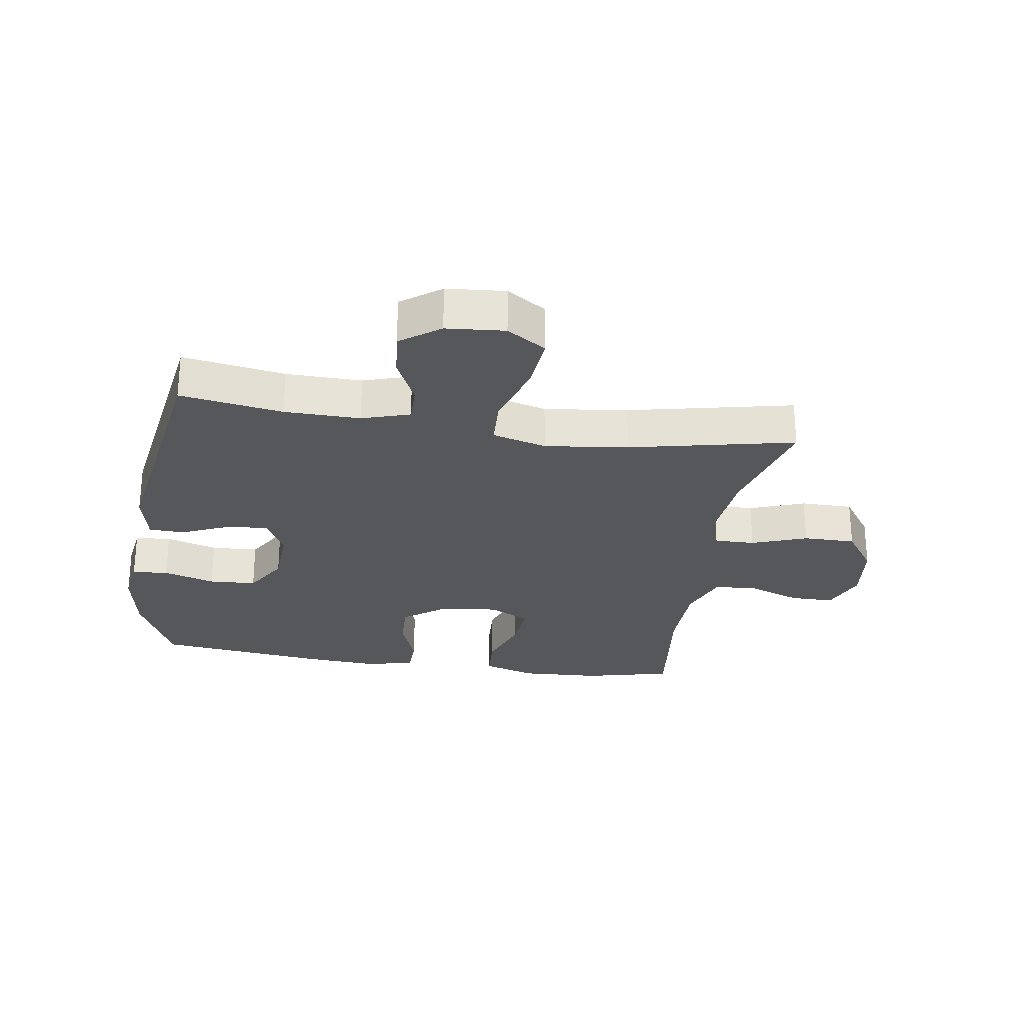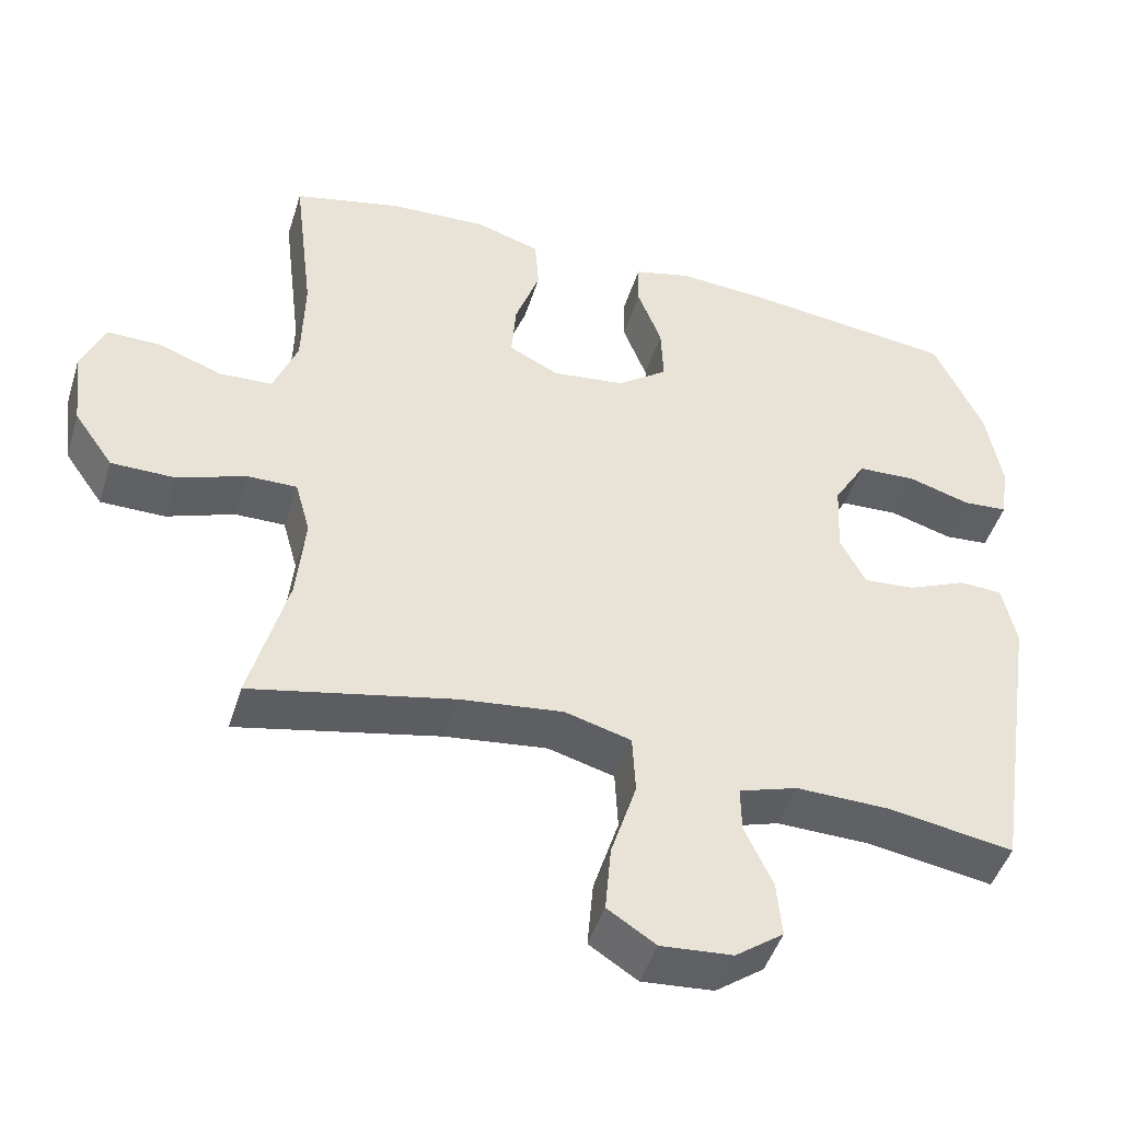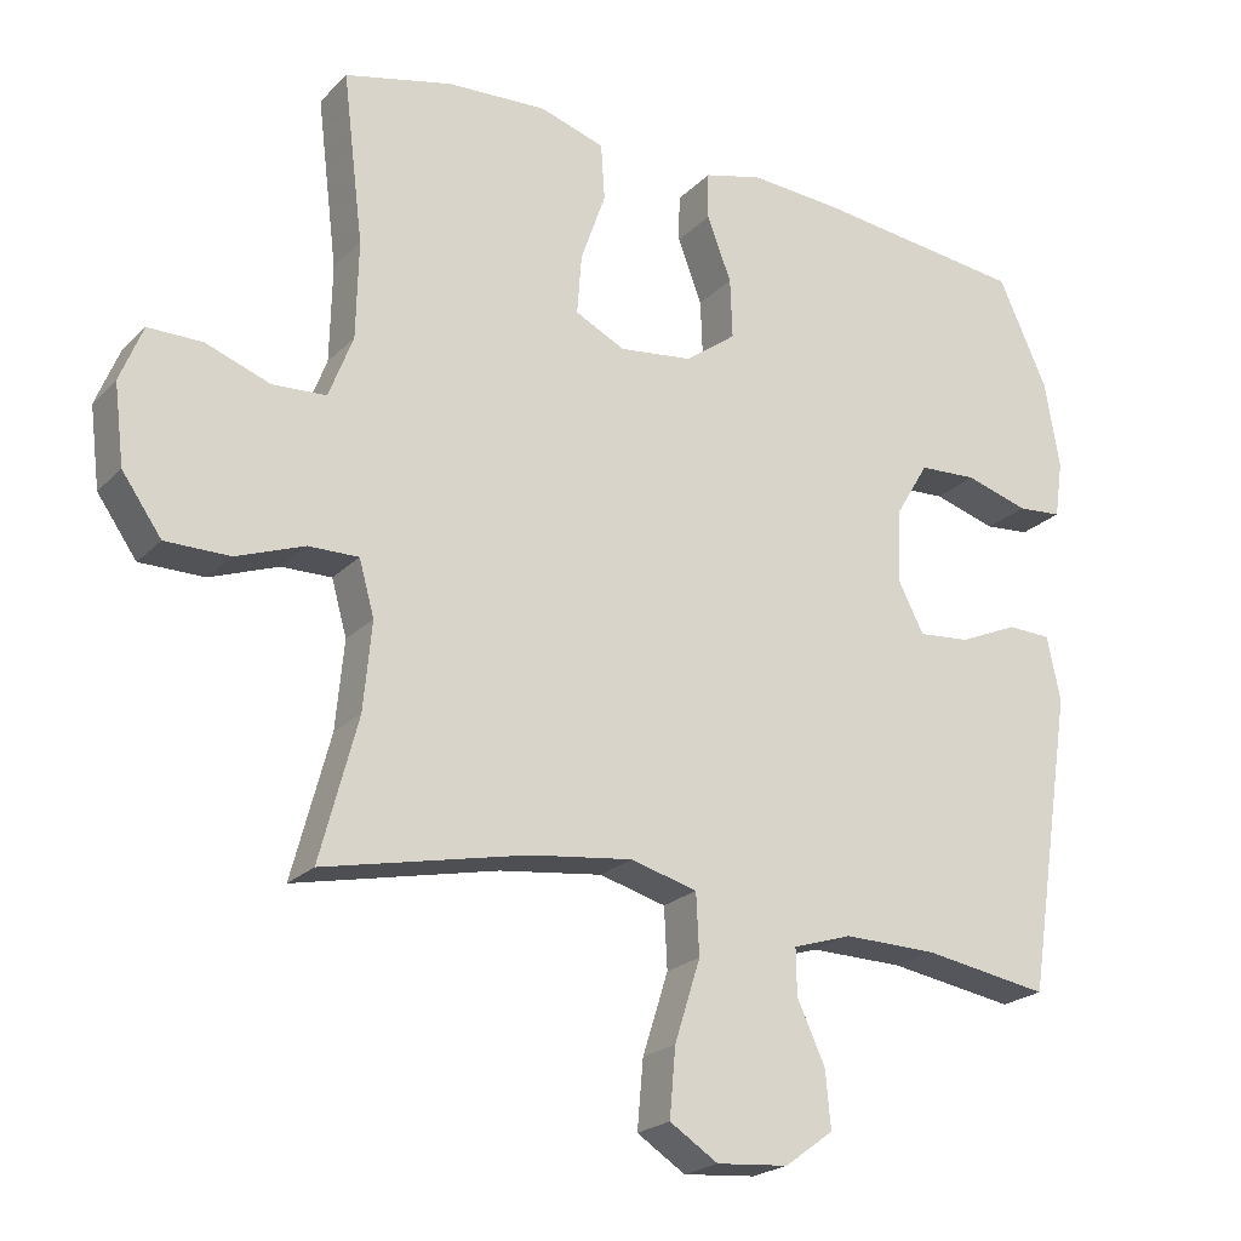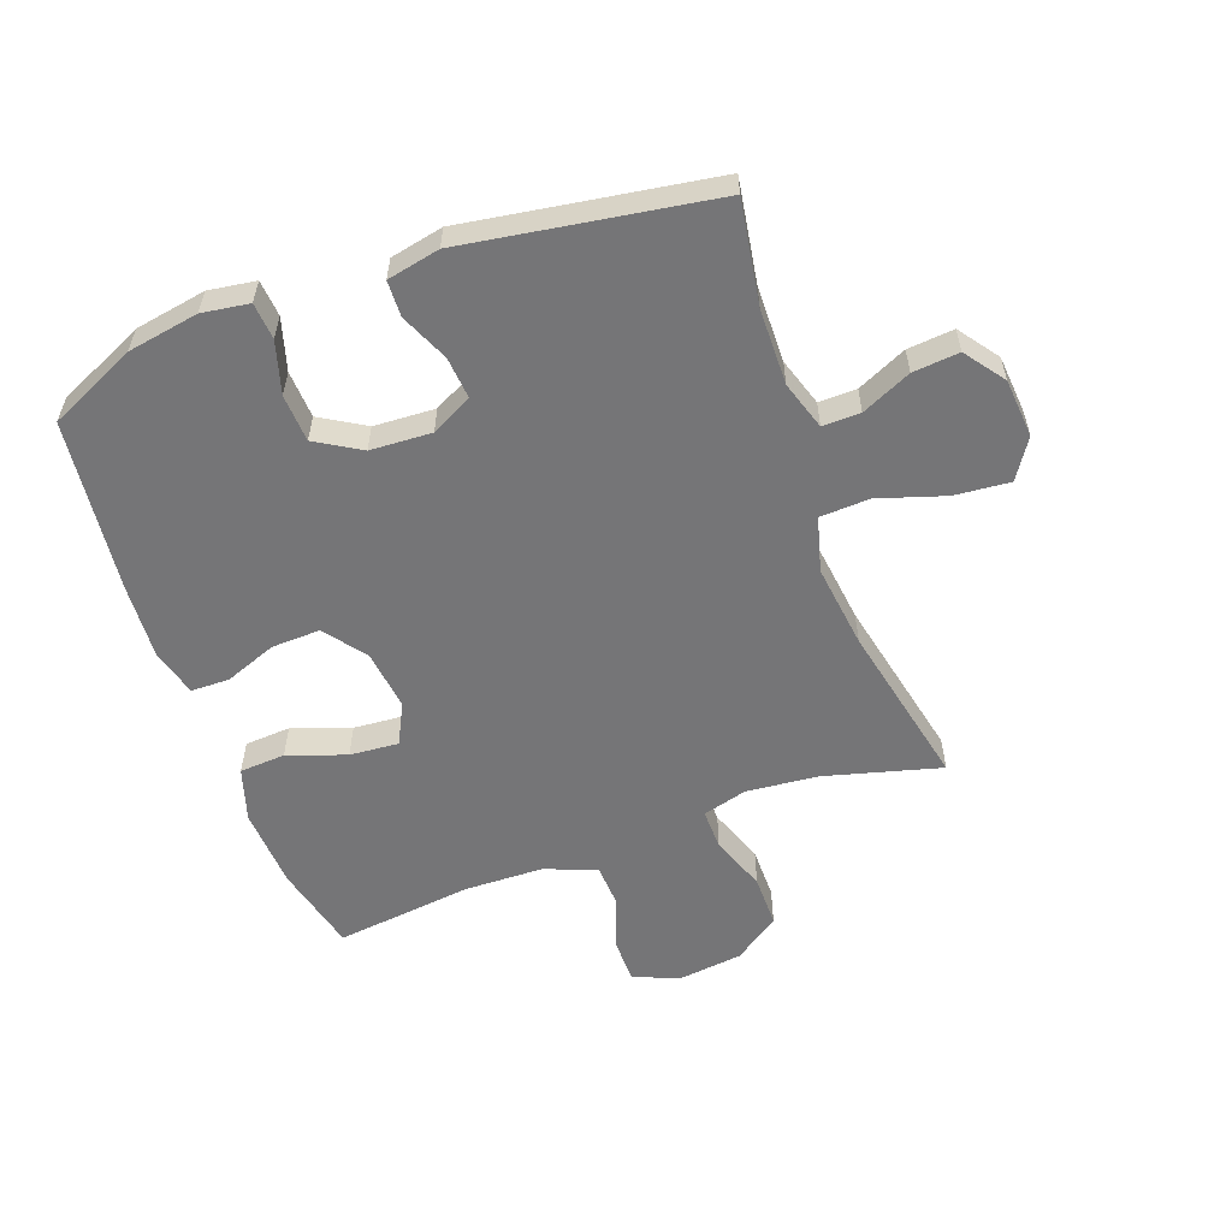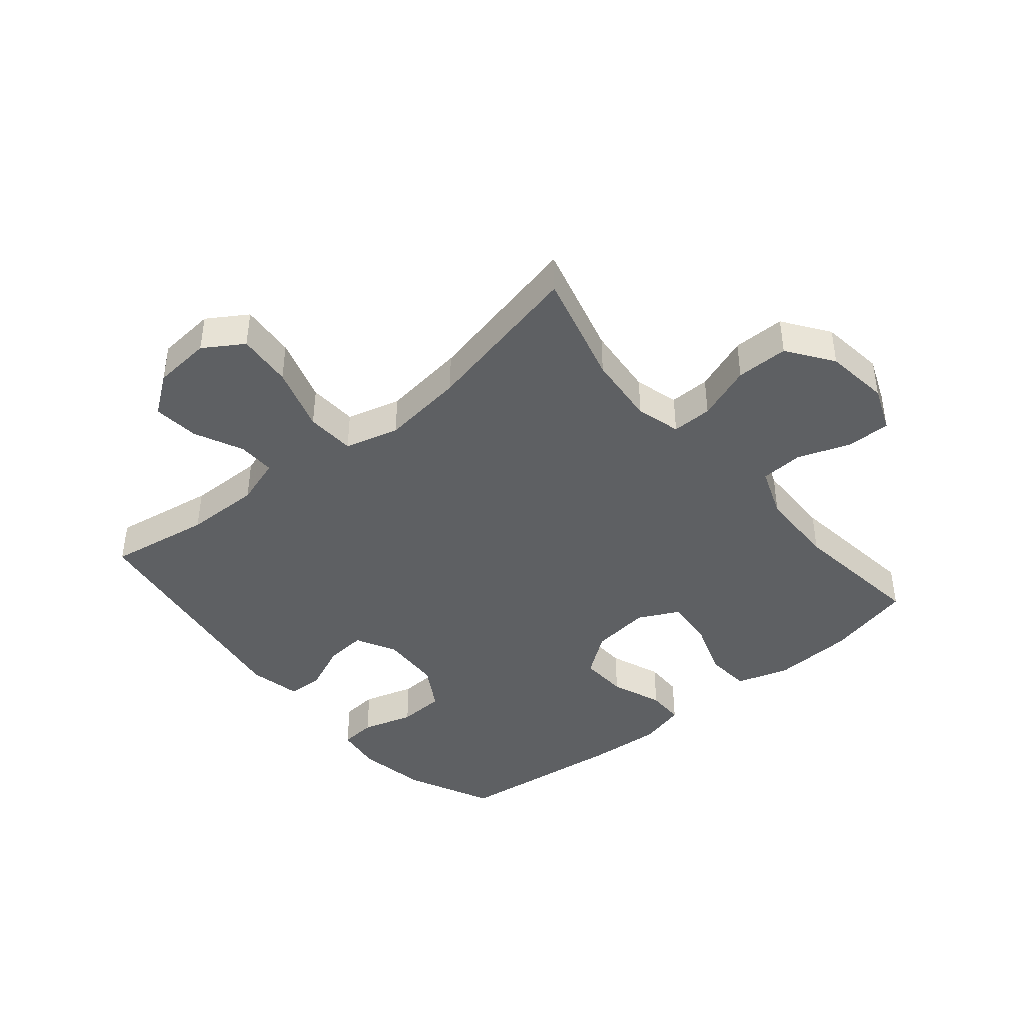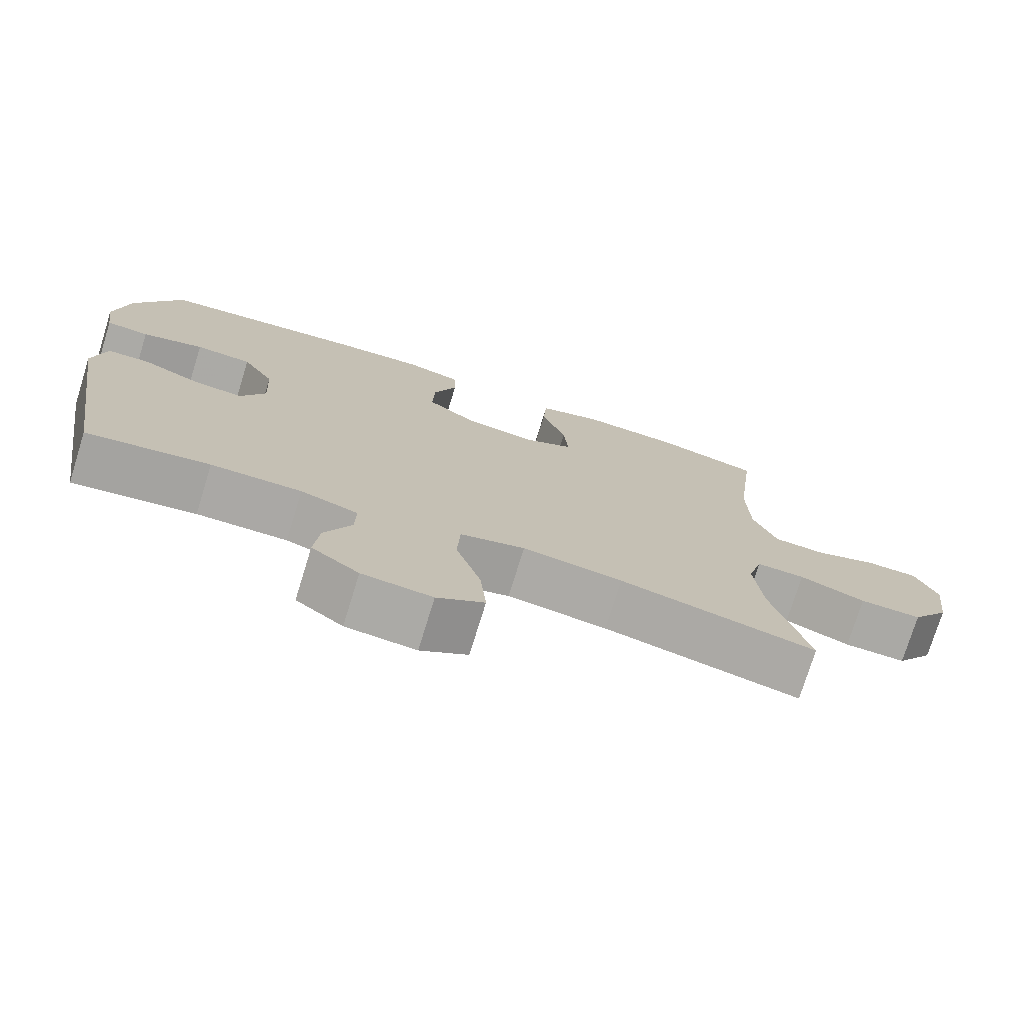
<metadata>
{"format":"obj","ext":"obj","renderer":"f3d","projection":"perspective","resolution":1024,"background":"white","views":[{"elev":-26.9,"azim":171.2,"up":"+Y"},{"elev":-46.7,"azim":-17.2,"up":"+Z"},{"elev":-22.0,"azim":-31.4,"up":"+Z"},{"elev":-56.6,"azim":109.9,"up":"+Y"},{"elev":-42.1,"azim":-140.1,"up":"+Y"},{"elev":-75.3,"azim":162.8,"up":"+Z"}]}
</metadata>
<code>
v 0.5 0.07 0.5
v 0.565 0.07 0.359
v 0.585 0.07 0.244
v 0.574 0.07 0.168
v 0.515 0.07 0.163
v 0.431 0.07 0.188
v 0.354 0.07 0.184
v 0.311 0.07 0.112
v 0.306 0.07 0.013
v 0.34 0.07 -0.053
v 0.408 0.07 -0.047
v 0.486 0.07 -0.013
v 0.544 0.07 -0.015
v 0.562 0.07 -0.1
v 0.5 0.07 -0.5
v 0.333 0.07 -0.473
v 0.21 0.07 -0.471
v 0.132 0.07 -0.496
v 0.133 0.07 -0.557
v 0.17 0.07 -0.637
v 0.177 0.07 -0.712
v 0.113 0.07 -0.759
v 0.018 0.07 -0.767
v -0.046 0.07 -0.726
v -0.038 0.07 -0.636
v -0.004 0.07 -0.529
v -0.008 0.07 -0.449
v -0.096 0.07 -0.425
v -0.232 0.07 -0.442
v -0.5 0.07 -0.5
v -0.45 0.07 -0.313
v -0.439 0.07 -0.197
v -0.459 0.07 -0.125
v -0.525 0.07 -0.126
v -0.615 0.07 -0.159
v -0.7 0.07 -0.159
v -0.752 0.07 -0.085
v -0.765 0.07 0.02
v -0.735 0.07 0.094
v -0.664 0.07 0.094
v -0.578 0.07 0.063
v -0.508 0.07 0.067
v -0.476 0.07 0.15
v -0.473 0.07 0.278
v -0.5 0.07 0.5
v -0.358 0.07 0.534
v -0.226 0.07 0.541
v -0.14 0.07 0.514
v -0.135 0.07 0.44
v -0.168 0.07 0.346
v -0.174 0.07 0.267
v -0.108 0.07 0.234
v -0.011 0.07 0.246
v 0.056 0.07 0.296
v 0.053 0.07 0.375
v 0.021 0.07 0.459
v 0.022 0.07 0.521
v 0.099 0.07 0.541
v 0.219 0.07 0.533
v 0.5 0 0.5
v 0.565 0 0.359
v 0.585 0 0.244
v 0.574 0 0.168
v 0.515 0 0.163
v 0.431 0 0.188
v 0.354 0 0.184
v 0.311 0 0.112
v 0.306 0 0.013
v 0.34 0 -0.053
v 0.408 0 -0.047
v 0.486 0 -0.013
v 0.544 0 -0.015
v 0.562 0 -0.1
v 0.5 0 -0.5
v 0.333 0 -0.473
v 0.21 0 -0.471
v 0.132 0 -0.496
v 0.133 0 -0.557
v 0.17 0 -0.637
v 0.177 0 -0.712
v 0.113 0 -0.759
v 0.018 0 -0.767
v -0.046 0 -0.726
v -0.038 0 -0.636
v -0.004 0 -0.529
v -0.008 0 -0.449
v -0.096 0 -0.425
v -0.232 0 -0.442
v -0.5 0 -0.5
v -0.45 0 -0.313
v -0.439 0 -0.197
v -0.459 0 -0.125
v -0.525 0 -0.126
v -0.615 0 -0.159
v -0.7 0 -0.159
v -0.752 0 -0.085
v -0.765 0 0.02
v -0.735 0 0.094
v -0.664 0 0.094
v -0.578 0 0.063
v -0.508 0 0.067
v -0.476 0 0.15
v -0.473 0 0.278
v -0.5 0 0.5
v -0.358 0 0.534
v -0.226 0 0.541
v -0.14 0 0.514
v -0.135 0 0.44
v -0.168 0 0.346
v -0.174 0 0.267
v -0.108 0 0.234
v -0.011 0 0.246
v 0.056 0 0.296
v 0.053 0 0.375
v 0.021 0 0.459
v 0.022 0 0.521
v 0.099 0 0.541
v 0.219 0 0.533
f 55 56 57 58
f 54 55 58 59
f 47 48 49 50
f 47 50 51
f 44 45 46 47
f 43 44 47 51
f 42 43 51 52
f 38 39 40 41
f 38 41 42
f 37 38 42
f 34 35 36 37
f 33 34 37 42
f 32 33 42 52
f 29 30 31
f 28 29 31 32
f 27 28 32 52
f 23 24 25 26
f 23 26 27
f 22 23 27
f 19 20 21 22
f 18 19 22 27
f 17 18 27 52
f 13 14 15 16
f 11 12 13 16
f 10 11 16 17
f 9 10 17 52
f 3 4 5 6
f 3 6 7
f 2 3 7
f 54 59 1 2
f 53 54 2 7
f 8 9 52 53
f 7 8 53
f 117 116 115 114
f 118 117 114 113
f 109 108 107 106
f 110 109 106
f 106 105 104 103
f 110 106 103 102
f 111 110 102 101
f 100 99 98 97
f 101 100 97
f 101 97 96
f 96 95 94 93
f 101 96 93 92
f 111 101 92 91
f 90 89 88
f 91 90 88 87
f 111 91 87 86
f 85 84 83 82
f 86 85 82
f 86 82 81
f 81 80 79 78
f 86 81 78 77
f 111 86 77 76
f 75 74 73 72
f 75 72 71 70
f 76 75 70 69
f 111 76 69 68
f 65 64 63 62
f 66 65 62
f 66 62 61
f 61 60 118 113
f 66 61 113 112
f 112 111 68 67
f 112 67 66
f 1 60 61 2
f 2 61 62 3
f 3 62 63 4
f 4 63 64 5
f 5 64 65 6
f 6 65 66 7
f 7 66 67 8
f 8 67 68 9
f 9 68 69 10
f 10 69 70 11
f 11 70 71 12
f 12 71 72 13
f 13 72 73 14
f 14 73 74 15
f 15 74 75 16
f 16 75 76 17
f 17 76 77 18
f 18 77 78 19
f 19 78 79 20
f 20 79 80 21
f 21 80 81 22
f 22 81 82 23
f 23 82 83 24
f 24 83 84 25
f 25 84 85 26
f 26 85 86 27
f 27 86 87 28
f 28 87 88 29
f 29 88 89 30
f 30 89 90 31
f 31 90 91 32
f 32 91 92 33
f 33 92 93 34
f 34 93 94 35
f 35 94 95 36
f 36 95 96 37
f 37 96 97 38
f 38 97 98 39
f 39 98 99 40
f 40 99 100 41
f 41 100 101 42
f 42 101 102 43
f 43 102 103 44
f 44 103 104 45
f 45 104 105 46
f 46 105 106 47
f 47 106 107 48
f 48 107 108 49
f 49 108 109 50
f 50 109 110 51
f 51 110 111 52
f 52 111 112 53
f 53 112 113 54
f 54 113 114 55
f 55 114 115 56
f 56 115 116 57
f 57 116 117 58
f 58 117 118 59
f 59 118 60 1

</code>
